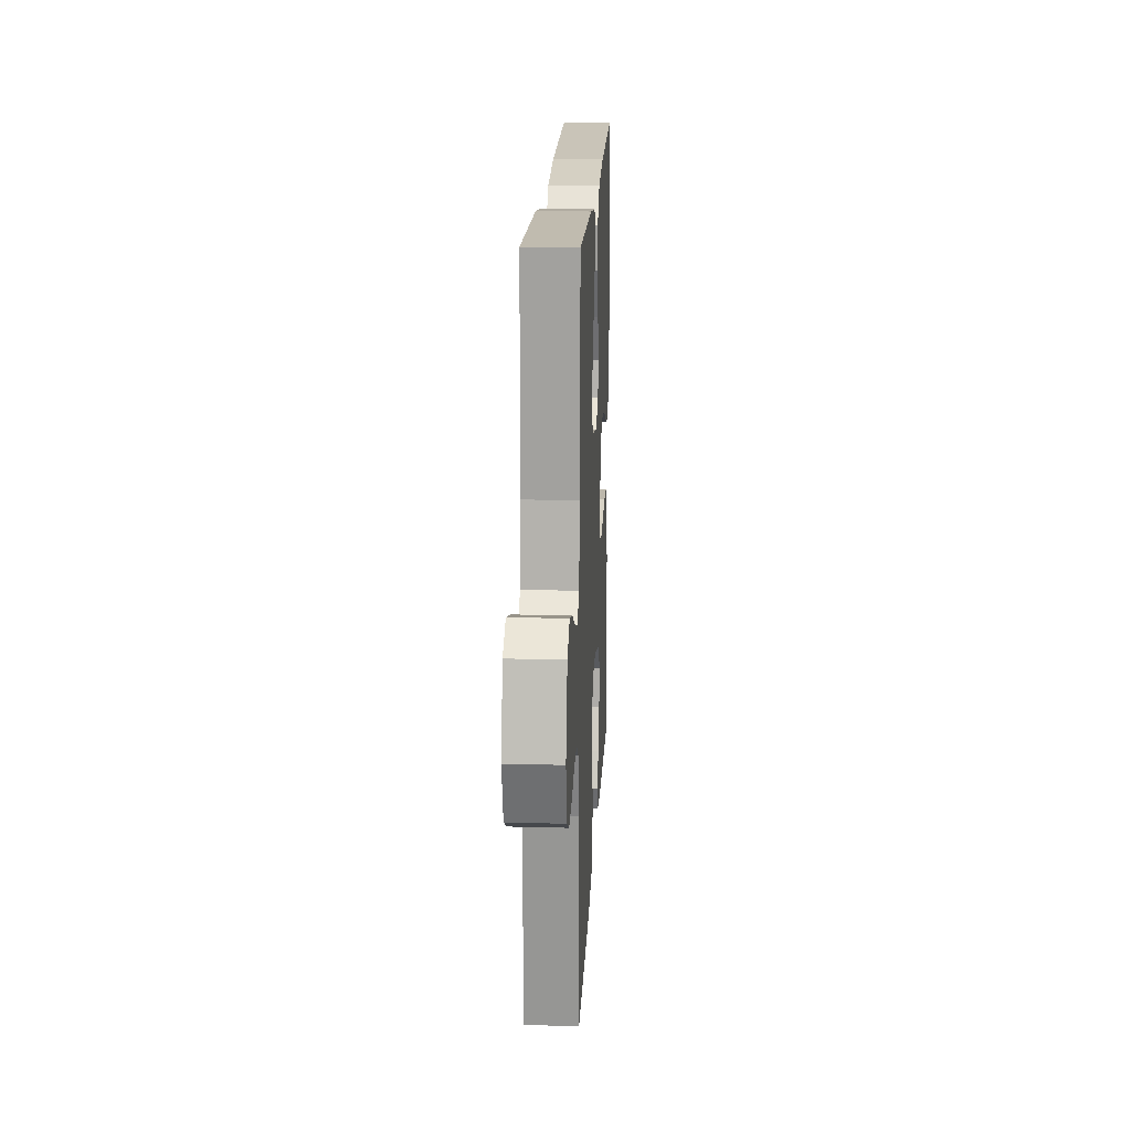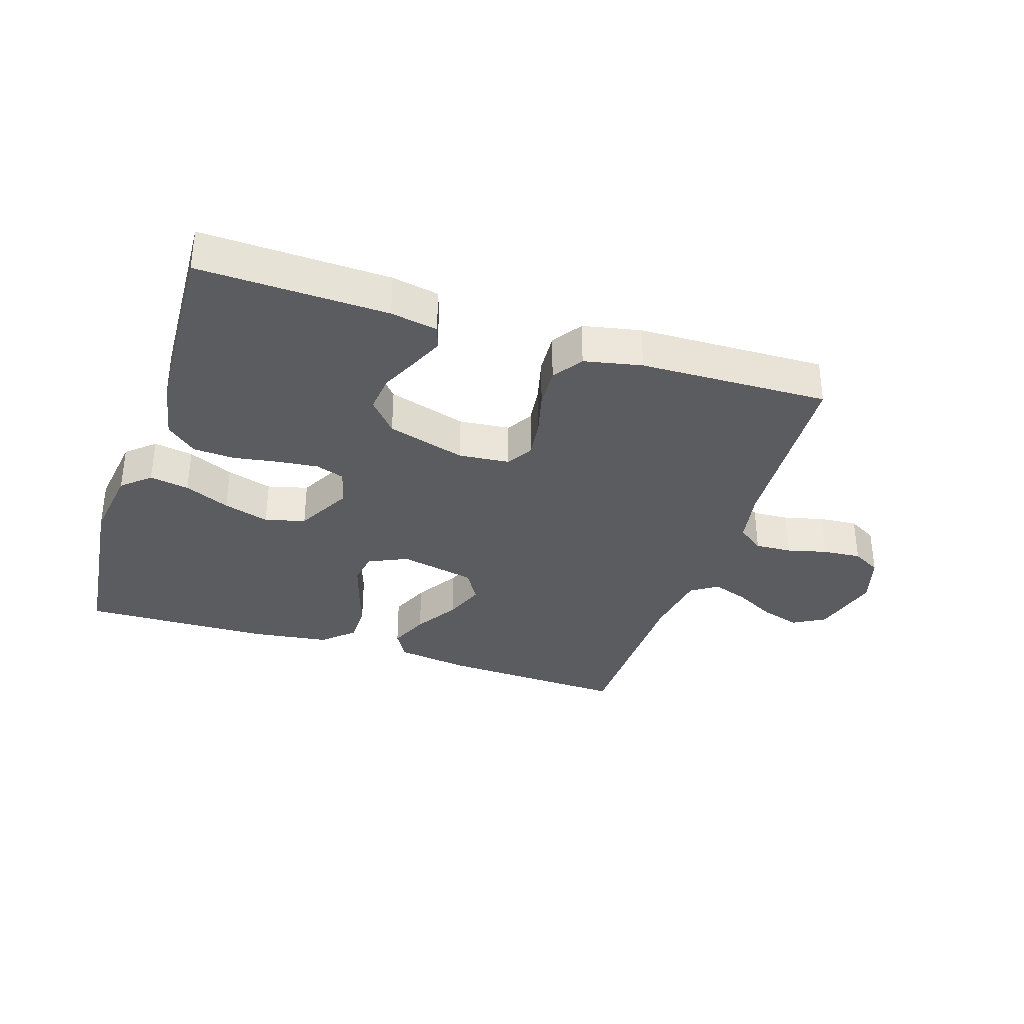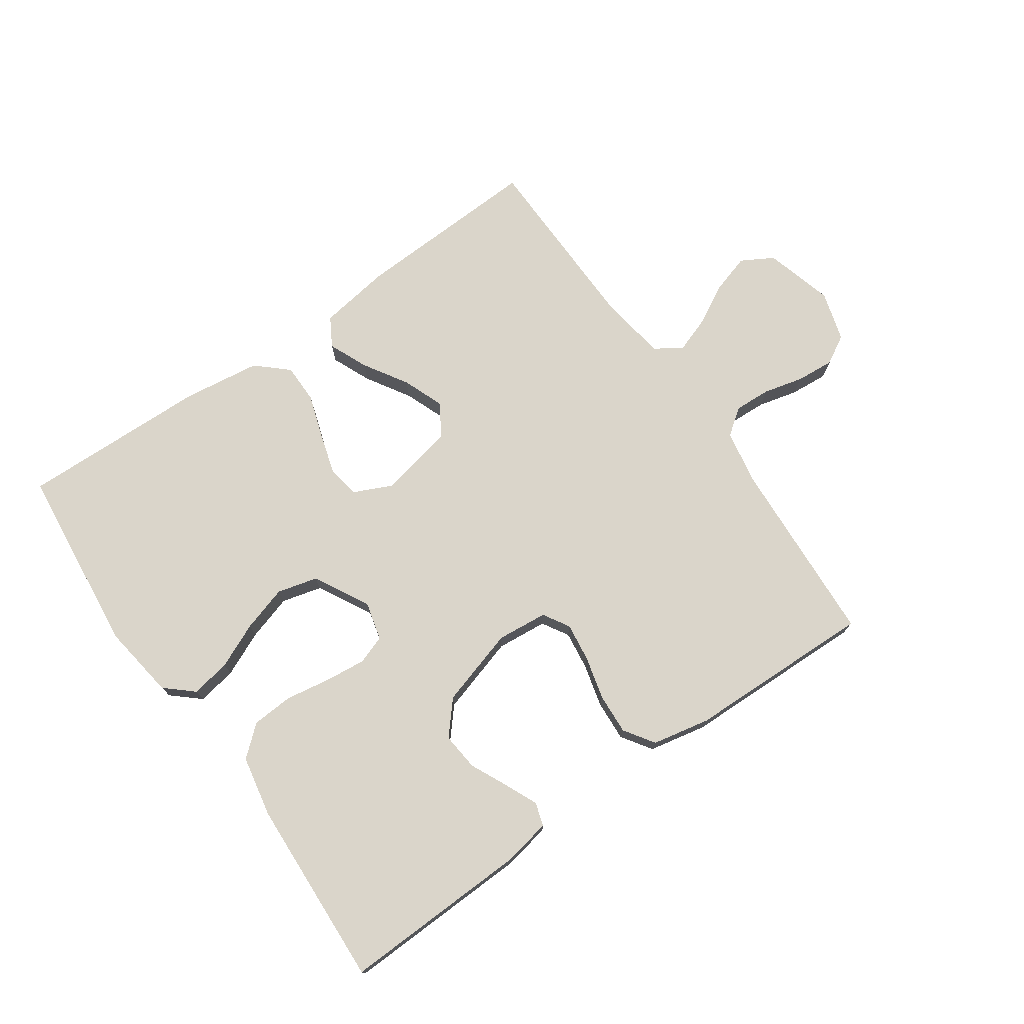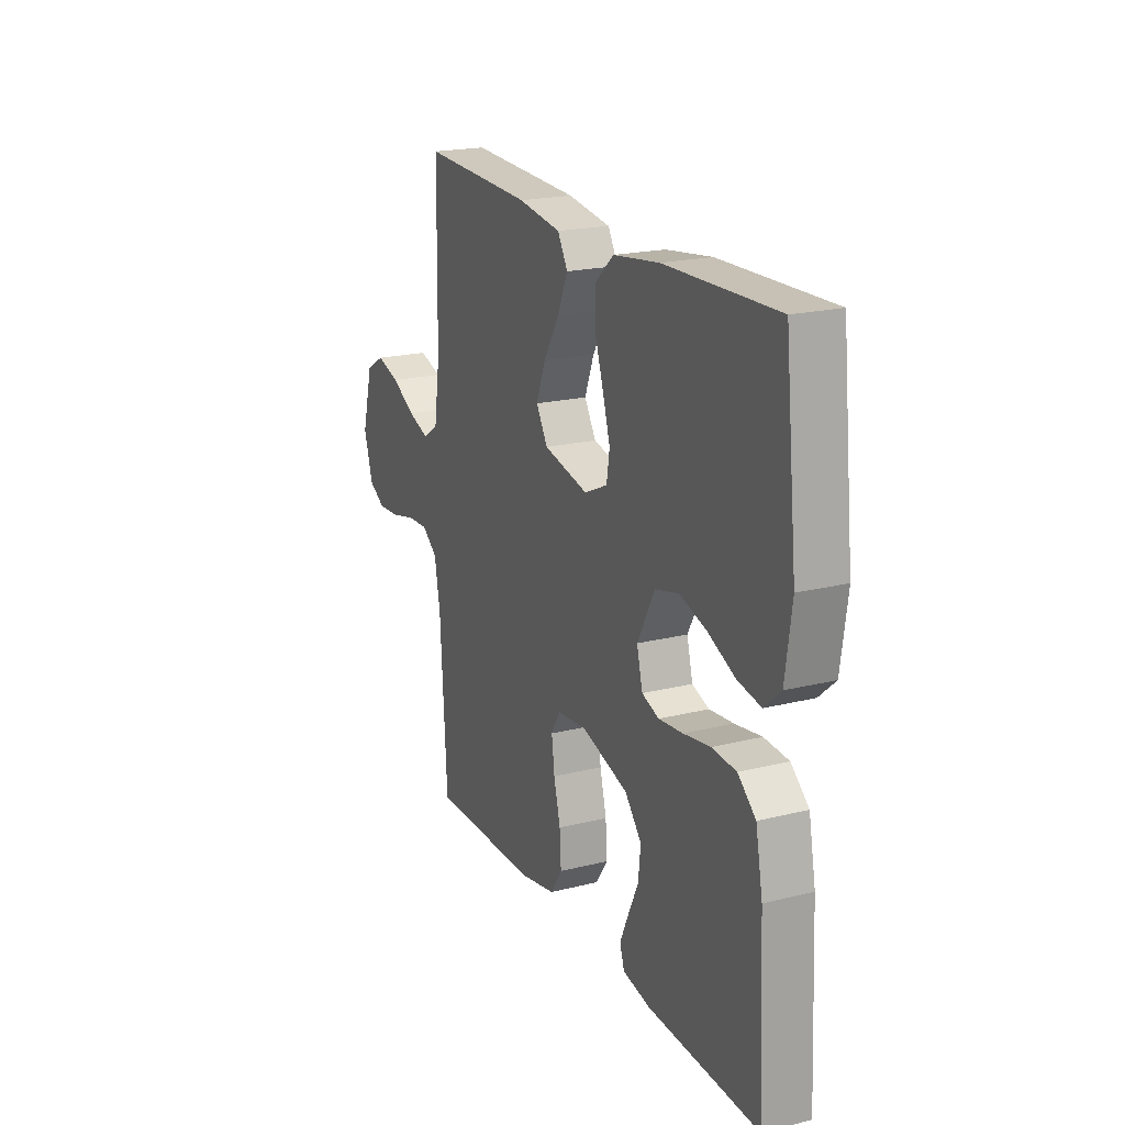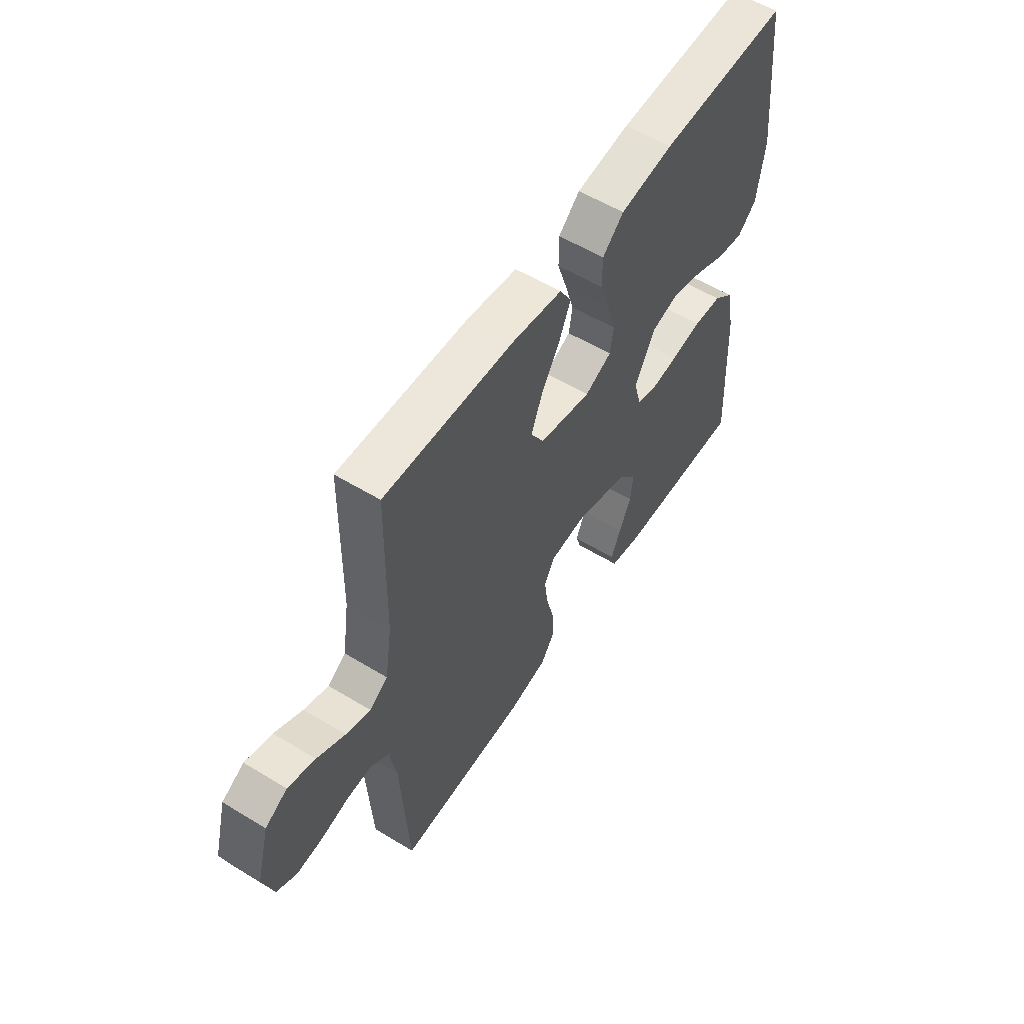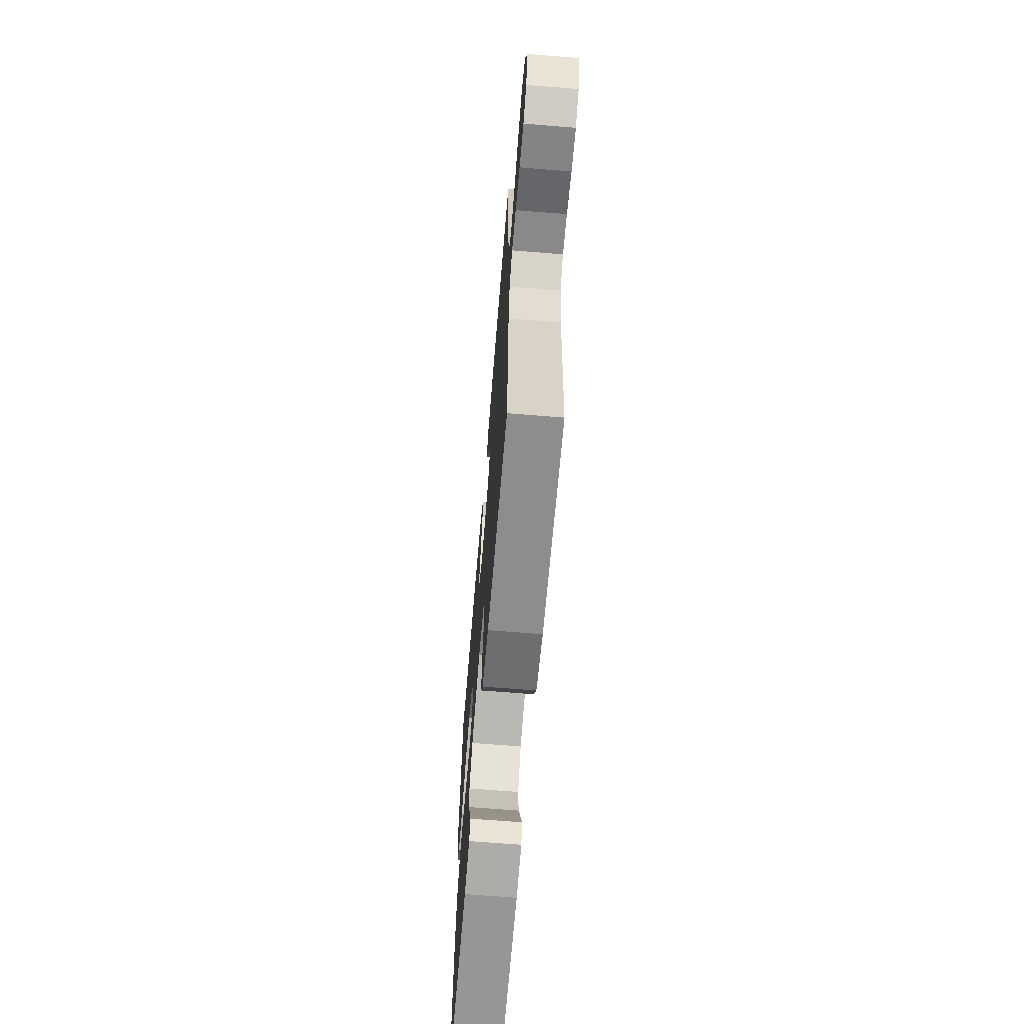
<metadata>
{"format":"obj","ext":"obj","renderer":"f3d","projection":"perspective","resolution":1024,"background":"white","views":[{"elev":18.4,"azim":-87.1,"up":"+Z"},{"elev":-34.2,"azim":162.0,"up":"+Y"},{"elev":74.2,"azim":144.9,"up":"+Y"},{"elev":20.3,"azim":65.6,"up":"+Z"},{"elev":56.3,"azim":-57.5,"up":"+Z"},{"elev":-66.0,"azim":-94.7,"up":"+Z"}]}
</metadata>
<code>
v 0.5 0.07 0.5
v 0.533 0.07 0.2
v 0.516 0.07 0.079
v 0.472 0.07 0.04
v 0.409 0.07 0.051
v 0.337 0.07 0.083
v 0.264 0.07 0.105
v 0.2 0.07 0.088
v 0.153 0.07 0
v 0.169 0.07 -0.061
v 0.215 0.07 -0.077
v 0.28 0.07 -0.07
v 0.352 0.07 -0.058
v 0.418 0.07 -0.062
v 0.466 0.07 -0.103
v 0.485 0.07 -0.2
v 0.5 0.07 -0.5
v 0.2 0.07 -0.491
v 0.125 0.07 -0.477
v 0.113 0.07 -0.44
v 0.136 0.07 -0.388
v 0.164 0.07 -0.328
v 0.17 0.07 -0.268
v 0.125 0.07 -0.216
v 0 0.07 -0.179
v -0.081 0.07 -0.187
v -0.106 0.07 -0.229
v -0.098 0.07 -0.29
v -0.08 0.07 -0.36
v -0.076 0.07 -0.425
v -0.108 0.07 -0.473
v -0.2 0.07 -0.492
v -0.5 0.07 -0.5
v -0.518 0.07 -0.2
v -0.534 0.07 -0.113
v -0.576 0.07 -0.082
v -0.634 0.07 -0.085
v -0.698 0.07 -0.101
v -0.759 0.07 -0.106
v -0.805 0.07 -0.08
v -0.829 0.07 0
v -0.799 0.07 0.11
v -0.748 0.07 0.139
v -0.685 0.07 0.12
v -0.62 0.07 0.085
v -0.563 0.07 0.065
v -0.521 0.07 0.093
v -0.505 0.07 0.2
v -0.5 0.07 0.5
v -0.2 0.07 0.488
v -0.084 0.07 0.471
v -0.057 0.07 0.425
v -0.084 0.07 0.362
v -0.127 0.07 0.292
v -0.152 0.07 0.227
v -0.121 0.07 0.176
v 0 0.07 0.15
v 0.062 0.07 0.179
v 0.07 0.07 0.231
v 0.05 0.07 0.297
v 0.027 0.07 0.366
v 0.027 0.07 0.429
v 0.076 0.07 0.474
v 0.2 0.07 0.491
v 0.5 0 0.5
v 0.533 0 0.2
v 0.516 0 0.079
v 0.472 0 0.04
v 0.409 0 0.051
v 0.337 0 0.083
v 0.264 0 0.105
v 0.2 0 0.088
v 0.153 0 0
v 0.169 0 -0.061
v 0.215 0 -0.077
v 0.28 0 -0.07
v 0.352 0 -0.058
v 0.418 0 -0.062
v 0.466 0 -0.103
v 0.485 0 -0.2
v 0.5 0 -0.5
v 0.2 0 -0.491
v 0.125 0 -0.477
v 0.113 0 -0.44
v 0.136 0 -0.388
v 0.164 0 -0.328
v 0.17 0 -0.268
v 0.125 0 -0.216
v 0 0 -0.179
v -0.081 0 -0.187
v -0.106 0 -0.229
v -0.098 0 -0.29
v -0.08 0 -0.36
v -0.076 0 -0.425
v -0.108 0 -0.473
v -0.2 0 -0.492
v -0.5 0 -0.5
v -0.518 0 -0.2
v -0.534 0 -0.113
v -0.576 0 -0.082
v -0.634 0 -0.085
v -0.698 0 -0.101
v -0.759 0 -0.106
v -0.805 0 -0.08
v -0.829 0 0
v -0.799 0 0.11
v -0.748 0 0.139
v -0.685 0 0.12
v -0.62 0 0.085
v -0.563 0 0.065
v -0.521 0 0.093
v -0.505 0 0.2
v -0.5 0 0.5
v -0.2 0 0.488
v -0.084 0 0.471
v -0.057 0 0.425
v -0.084 0 0.362
v -0.127 0 0.292
v -0.152 0 0.227
v -0.121 0 0.176
v 0 0 0.15
v 0.062 0 0.179
v 0.07 0 0.231
v 0.05 0 0.297
v 0.027 0 0.366
v 0.027 0 0.429
v 0.076 0 0.474
v 0.2 0 0.491
f 60 61 62 63
f 59 60 63 64
f 58 59 64 1
f 51 52 53 54
f 51 54 55
f 48 49 50 51
f 47 48 51 55
f 46 47 55 56
f 42 43 44 45
f 42 45 46
f 41 42 46
f 40 41 46
f 37 38 39 40
f 36 37 40 46
f 35 36 46 56
f 31 32 33 34
f 28 29 30 31
f 27 28 31 34
f 26 27 34 35
f 19 20 21 22
f 17 18 19 22
f 17 22 23
f 16 17 23 24
f 12 13 14 15
f 11 12 15 16
f 10 11 16 24
f 3 4 5 6
f 3 6 7
f 58 1 2 3
f 57 58 3 7
f 25 26 35 56
f 25 56 57
f 9 10 24 25
f 8 9 25 57
f 7 8 57
f 127 126 125 124
f 128 127 124 123
f 65 128 123 122
f 118 117 116 115
f 119 118 115
f 115 114 113 112
f 119 115 112 111
f 120 119 111 110
f 109 108 107 106
f 110 109 106
f 110 106 105
f 110 105 104
f 104 103 102 101
f 110 104 101 100
f 120 110 100 99
f 98 97 96 95
f 95 94 93 92
f 98 95 92 91
f 99 98 91 90
f 86 85 84 83
f 86 83 82 81
f 87 86 81
f 88 87 81 80
f 79 78 77 76
f 80 79 76 75
f 88 80 75 74
f 70 69 68 67
f 71 70 67
f 67 66 65 122
f 71 67 122 121
f 120 99 90 89
f 121 120 89
f 89 88 74 73
f 121 89 73 72
f 121 72 71
f 1 65 66 2
f 2 66 67 3
f 3 67 68 4
f 4 68 69 5
f 5 69 70 6
f 6 70 71 7
f 7 71 72 8
f 8 72 73 9
f 9 73 74 10
f 10 74 75 11
f 11 75 76 12
f 12 76 77 13
f 13 77 78 14
f 14 78 79 15
f 15 79 80 16
f 16 80 81 17
f 17 81 82 18
f 18 82 83 19
f 19 83 84 20
f 20 84 85 21
f 21 85 86 22
f 22 86 87 23
f 23 87 88 24
f 24 88 89 25
f 25 89 90 26
f 26 90 91 27
f 27 91 92 28
f 28 92 93 29
f 29 93 94 30
f 30 94 95 31
f 31 95 96 32
f 32 96 97 33
f 33 97 98 34
f 34 98 99 35
f 35 99 100 36
f 36 100 101 37
f 37 101 102 38
f 38 102 103 39
f 39 103 104 40
f 40 104 105 41
f 41 105 106 42
f 42 106 107 43
f 43 107 108 44
f 44 108 109 45
f 45 109 110 46
f 46 110 111 47
f 47 111 112 48
f 48 112 113 49
f 49 113 114 50
f 50 114 115 51
f 51 115 116 52
f 52 116 117 53
f 53 117 118 54
f 54 118 119 55
f 55 119 120 56
f 56 120 121 57
f 57 121 122 58
f 58 122 123 59
f 59 123 124 60
f 60 124 125 61
f 61 125 126 62
f 62 126 127 63
f 63 127 128 64
f 64 128 65 1

</code>
